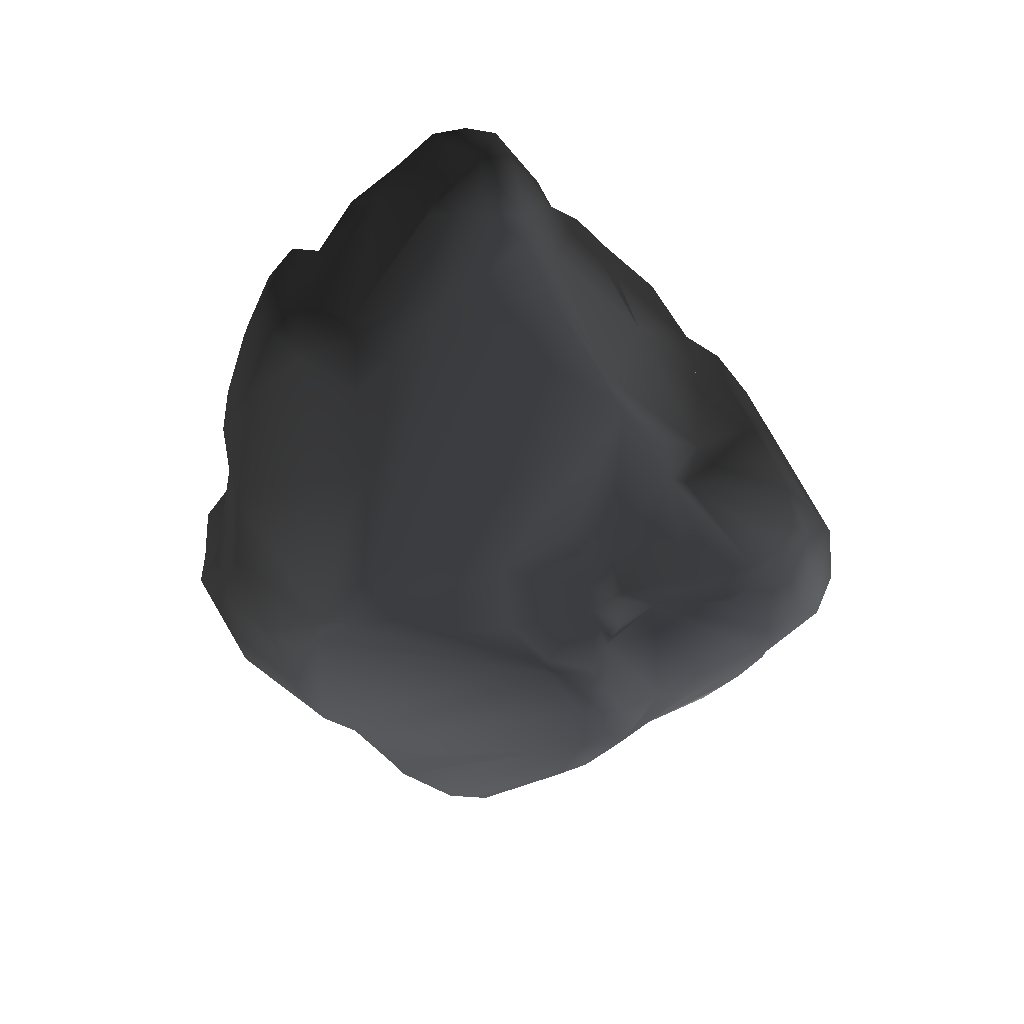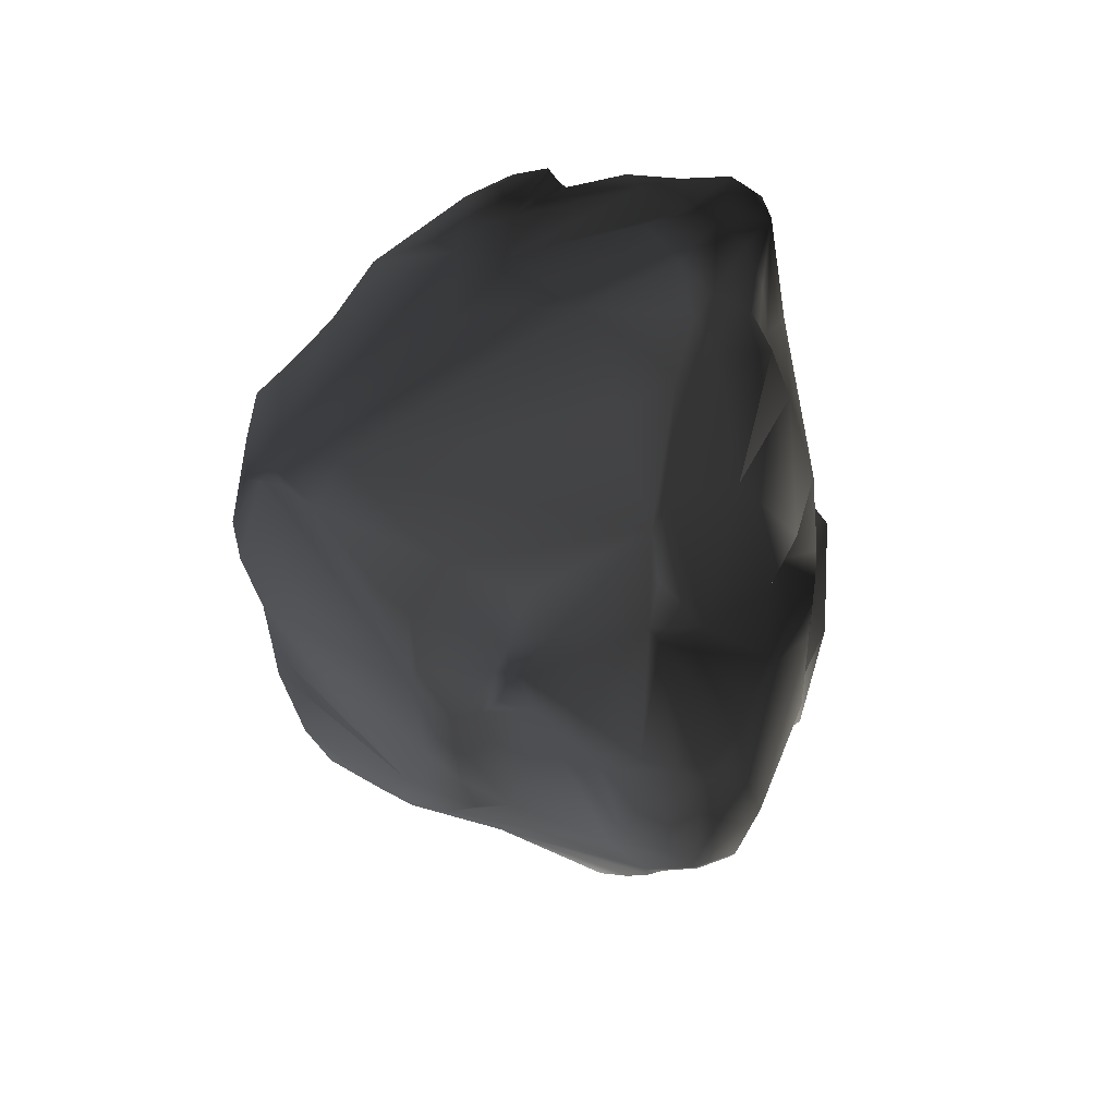
<metadata>
{"format":"obj","ext":"obj","renderer":"f3d","projection":"perspective","resolution":1024,"background":"white","views":[{"elev":74.3,"azim":-168.8,"up":"+Z"},{"elev":73.3,"azim":-121.7,"up":"+Z"}]}
</metadata>
<code>
v 1.287 -0.3977 -2.055
v 0.7756 -0.06289 -2.106
v 0.7384 -0.7142 -2.227
v 1.333 -0.2884 -2.026
v 1.234 0.0797 -1.983
v -0.2159 -0.6248 -2.409
v 0.3048 -0.8057 -2.341
v 0.7223 -0.8641 -2.224
v 0.2788 -1.005 -2.303
v -0.4705 0.2363 -2.331
v -0.4485 -0.3444 -2.395
v -0.6195 0.2647 -2.353
v -0.6547 -0.07519 -2.398
v 0.08791 -1.006 -2.314
v -0.03479 -0.7795 -2.395
v 0.5251 -1.01 -2.198
v 0.1431 0.6768 -2.166
v -0.373 0.6692 -2.264
v -0.4437 0.3813 -2.311
v -0.04579 0.7499 -2.181
v 0.1971 0.7174 -2.112
v 0.4409 0.5944 -2.234
v 0.2556 0.8106 -1.934
v 0.8379 0.3077 -2.083
v 0.6461 0.8132 -2.158
v 0.4529 0.9018 -1.93
v 0.639 0.6443 -2.247
v 0.9711 0.5158 -2.171
v 0.7389 0.9329 -2.063
v 0.6509 1.066 -1.886
v 0.8122 0.9942 -1.972
v 1.002 0.7272 -2.049
v 1.159 0.8263 -1.856
v 1.239 0.7236 -1.851
v 1.04 0.2697 -1.885
v 1.327 0.5594 -1.87
v 1.355 0.2607 -1.87
v 1.286 0.1455 -1.821
v 0.8711 0.2581 -1.996
v 0.7419 0.273 -2.015
v 1.327 0.5594 -1.87
v 1.424 0.9917 -0.9652
v 1.239 0.7236 -1.851
v 1.159 0.8263 -1.856
v 1.613 0.5043 -1.288
v 1.573 0.4166 -1.455
v 0.5789 1.366 -1.431
v 0.8122 0.9942 -1.972
v 0.6129 1.243 -1.695
v 0.4303 1.342 -1.527
v 0.6509 1.066 -1.886
v 1.795 0.7135 -0.1272
v 1.363 1.354 0.03387
v 1.909 0.356 -0.4896
v 0.8214 1.523 -0.08074
v 0.4889 1.735 0.389
v 0.7294 1.718 0.5806
v 0.8585 1.659 0.836
v 0.3509 1.799 -0.01354
v 0.1357 1.76 -0.9505
v 0.2567 1.839 -0.1893
v -0.03833 1.867 -0.528
v 0.05785 1.751 -0.9497
v -0.1193 1.83 -0.7047
v 0.3954 1.521 -1.3
v -0.2116 1.781 -0.7791
v 1.423 1.173 0.8996
v 0.9063 1.56 1.106
v 1.722 0.9536 0.208
v 1.62 0.8293 0.4183
v 1.509 0.5658 1.048
v 1.377 0.9893 1.15
v 1.102 1.377 1.224
v 0.866 1.5 1.306
v 0.7457 1.369 1.63
v 0.7703 1.455 1.451
v 0.6267 1.377 1.634
v 0.395 1.301 1.727
v 0.4992 1.088 1.872
v 0.6387 0.6149 2.083
v 1.442 0.642 1.258
v 1.167 -0.01934 1.927
v 0.7517 0.2087 2.231
v 0.8118 -0.09377 2.287
v 1.17 -0.3683 1.955
v 0.8695 -0.1859 2.253
v 1.597 0.2793 1.311
v 1.245 -0.1003 1.941
v 1.353 -0.7026 1.847
v 1.54 -0.2944 1.615
v 1.469 -0.5508 1.73
v 1.253 -0.6759 1.896
v 1.195 -0.7038 1.886
v 1.574 -0.255 1.495
v 1.667 -0.01905 1.086
v 1.65 0.006653 0.8213
v 1.666 -0.1846 0.3868
v 1.668 -0.03094 -0.1597
v 1.579 0.3381 0.9572
v 1.679 0.2477 -0.1726
v 1.69 0.04914 -0.3443
v 1.794 -0.04224 -0.6959
v 1.676 0.001697 -0.4944
v 1.587 -0.0358 -0.7536
v 1.738 -0.02801 -1.026
v 1.923 0.1504 -0.8622
v 1.668 0.3685 -1.238
v 1.511 0.2233 -1.341
v 1.511 0.329 -1.635
v 1.408 0.2018 -1.743
v 1.361 0.1525 -1.722
v 1.286 0.1455 -1.821
v 1.355 0.2607 -1.87
v 1.17 -0.3683 1.955
v 0.8889 -0.9712 2.139
v 0.8695 -0.1859 2.253
v 1.195 -0.7038 1.886
v 1.071 -1.016 1.928
v 0.4861 -0.9767 2.606
v 0.5431 -0.7716 2.562
v 0.3918 -0.2988 2.397
v 0.8118 -0.09377 2.287
v 0.7517 0.2087 2.231
v 0.6387 0.6149 2.083
v 0.4992 1.088 1.872
v -0.1358 -0.203 2.253
v -0.6834 -0.06217 1.988
v -0.1741 -0.5143 2.405
v -0.01382 -0.7057 2.566
v -0.5857 -0.2074 2.065
v -0.8919 0.01729 1.822
v 0.2468 -0.7806 2.665
v 0.0293 -0.8378 2.626
v -1.021 0.1468 1.566
v -1.143 -0.1156 1.448
v -0.7774 0.577 1.487
v -0.8831 0.8346 1.49
v -0.8237 0.8687 1.455
v -1.205 0.6918 1.496
v -1.376 0.6204 1.506
v -1.568 0.5403 1.492
v -0.668 0.7987 1.329
v -0.7276 0.9103 1.23
v -0.2873 1.158 1.498
v -0.1889 0.8799 1.644
v -0.08619 1.23 1.541
v 0.395 1.301 1.727
v -0.5452 0.5869 1.651
v -1.438 -0.3468 1.324
v -1.242 -0.005768 1.504
v -1.58 -0.1324 1.389
v -1.708 0.03564 1.39
v -1.113 0.1414 1.541
v -1.768 0.2487 1.426
v -1.708 0.4138 1.459
v 0.676 -1.356 1.19
v 1.582 -0.3525 1.031
v 0.6469 -1.37 1.009
v 0.6195 -1.384 0.7739
v 1.18 -0.8719 1.5
v 0.7461 -1.379 1.838
v 0.6148 -1.449 1.593
v 0.4888 -1.467 2.21
v 0.6605 -1.389 2.226
v 0.847 -1.299 1.936
v 1.071 -1.016 1.928
v 1.195 -0.7038 1.886
v 1.375 -0.711 1.736
v 1.353 -0.7026 1.847
v 1.253 -0.6759 1.896
v 1.464 -0.6039 1.651
v 1.469 -0.5508 1.73
v 1.54 -0.2944 1.615
v 1.574 -0.255 1.495
v 1.667 -0.01905 1.086
v 1.642 -0.2605 0.7008
v 1.666 -0.1846 0.3868
v 1.042 -0.9216 0.01566
v 1.178 -0.6447 -0.2761
v 1.676 0.001697 -0.4944
v 1.587 -0.0358 -0.7536
v 1.69 0.04914 -0.3443
v 1.668 -0.03094 -0.1597
v 1.627 -0.3176 -0.8446
v 1.246 -0.7944 -0.4606
v 1.394 -0.7208 -0.9995
v 0.5325 -1.383 -0.6999
v 0.563 -1.341 -1.105
v 0.4106 -1.363 -0.9588
v 0.4445 -1.339 -1.235
v 1.019 -0.8545 -1.728
v 1.482 -0.4042 -1.795
v 0.7544 -1.15 0.04449
v 1.728 -0.3415 -1.222
v 1.684 -0.2531 -1.383
v 1.79 -0.1963 -1.088
v 1.738 -0.02801 -1.026
v 0.8771 -1.13 -0.1489
v 0.5877 -1.392 -0.1034
v 0.5504 -1.32 0.2444
v 0.8 -1.221 0.2328
v 0.6684 -1.359 0.4986
v 1.251 -0.5706 -2.005
v 1.287 -0.3977 -2.055
v 0.7384 -0.7142 -2.227
v 1.333 -0.2884 -2.026
v 0.952 -0.8493 -2.065
v 0.7223 -0.8641 -2.224
v 0.5223 -1.179 -1.959
v 0.5251 -1.01 -2.198
v 0.6447 -1.283 -1.442
v 0.5201 -1.284 -1.67
v 1.511 -0.2546 -1.767
v 1.234 0.0797 -1.983
v 1.361 0.1525 -1.722
v 1.511 0.2233 -1.341
v 1.286 0.1455 -1.821
v -1.418 0.4591 -1.752
v -1.015 0.1569 -2.067
v -1.051 0.4938 -2.007
v -0.7571 0.5452 -2.185
v -0.6195 0.2647 -2.353
v -0.6919 0.5498 -2.226
v -0.4705 0.2363 -2.331
v -0.4437 0.3813 -2.311
v -0.373 0.6692 -2.264
v -0.9831 -0.03795 -2.172
v -0.836 -0.1633 -2.275
v -0.6547 -0.07519 -2.398
v -0.4485 -0.3444 -2.395
v -0.1311 -1.129 -2.214
v -0.2159 -0.6248 -2.409
v -0.03479 -0.7795 -2.395
v 0.08791 -1.006 -2.314
v 0.2788 -1.005 -2.303
v -0.6014 -1.035 -2.009
v -1.23 -0.7347 -1.485
v -1.111 0.003614 -1.927
v -0.2586 -1.276 -1.991
v -1.238 -0.06301 -1.755
v -1.362 -0.3054 -1.606
v -1.527 -0.4795 -0.9764
v -1.514 0.3751 -1.6
v -1.567 0.7222 -1.49
v 0.2734 -1.093 -2.22
v 0.5251 -1.01 -2.198
v 0.5223 -1.179 -1.959
v -1.732 -0.01584 -1.049
v -1.743 0.6547 -0.9006
v -1.888 0.3133 -0.5453
v -1.848 0.5866 -0.5255
v -1.885 0.5186 -0.4121
v -1.456 -0.2989 -1.342
v -1.803 -0.06936 -0.5058
v -1.856 0.1059 -0.4178
v -1.956 0.241 -0.3142
v -2.041 0.4108 0.1265
v -2.091 0.2304 0.2167
v -2.064 0.4744 0.4706
v -1.95 0.1096 -0.2278
v -1.836 -0.04815 -0.2954
v -1.322 -0.8358 -0.4874
v -1.505 -0.5153 -0.8193
v -1.484 -0.76 -0.9434
v -1.308 -0.7686 -1.281
v -0.2414 -1.553 -1.419
v -1.158 -1.106 -0.506
v -0.5512 -1.547 -0.7249
v -0.9469 -1.113 -0.4102
v -1.605 -0.5396 0.4125
v -0.8913 -1.082 0.313
v -0.5739 -1.386 -0.1834
v -0.3741 -1.274 -1.908
v -0.654 -1.076 0.3873
v -0.7051 -1.115 1.246
v -0.3293 -1.354 0.7598
v 0.09767 -1.437 1.391
v -0.5849 -1.511 -0.5801
v -0.9678 -1.021 0.7596
v -0.9525 -0.764 1.011
v -1.174 -0.8409 1.008
v -0.3864 -1.119 1.737
v -0.09593 -1.138 2.013
v 0.2966 -1.383 2.4
v 0.4888 -1.467 2.21
v 0.6148 -1.449 1.593
v 0.3844 -1.455 1.197
v 0.676 -1.356 1.19
v 0.6469 -1.37 1.009
v -0.2476 -1.407 0.5238
v 0.01288 -1.148 2.385
v 0.1385 -1.099 2.696
v -1.255 -0.6172 1.144
v -1.099 -0.5708 1.186
v -1.438 -0.3468 1.324
v -1.143 -0.1156 1.448
v -0.6806 -0.6022 1.882
v -0.5857 -0.2074 2.065
v -0.8919 0.01729 1.822
v -0.9327 -0.8623 1.212
v -0.1674 -0.7525 2.366
v -0.1741 -0.5143 2.405
v -0.01382 -0.7057 2.566
v 0.0293 -0.8378 2.626
v -0.07713 -1.024 2.377
v -0.2363 -1.065 2.152
v -0.6806 -0.6022 1.882
v -0.09426 -1.083 2.091
v -1.708 0.4138 1.459
v -1.491 0.7315 1.331
v -1.568 0.5403 1.492
v -1.376 0.6204 1.506
v -1.205 0.6918 1.496
v -1.061 0.8639 1.447
v -0.8831 0.8346 1.49
v -0.8237 0.8687 1.455
v -0.8932 0.9862 1.3
v -0.7276 0.9103 1.23
v -1.749 0.7507 0.8956
v -1.722 0.8161 0.6537
v -1.211 1.127 0.2799
v -1.38 1.041 -0.03117
v -0.8386 1.069 1.076
v -1.036 1.441 0.1734
v -0.8531 1.574 -0.09107
v -1.094 1.152 -0.9466
v -0.723 1.26 -0.9549
v -0.7904 1.55 0.3213
v -0.8849 1.269 0.9635
v -0.9992 1.316 0.5693
v -0.7993 1.417 0.7742
v -0.7953 1.225 1.11
v -0.5321 1.26 1.293
v -0.2873 1.158 1.498
v -0.5441 1.318 1.222
v -0.08619 1.23 1.541
v 0.395 1.301 1.727
v 0.6267 1.377 1.634
v 0.7703 1.455 1.451
v 0.7294 1.718 0.5806
v 0.4889 1.735 0.389
v 0.3509 1.799 -0.01354
v 0.8585 1.659 0.836
v 0.9063 1.56 1.106
v 0.866 1.5 1.306
v -0.7904 1.55 0.3213
v 0.2567 1.839 -0.1893
v -0.03833 1.867 -0.528
v -0.6863 1.668 -0.1261
v -0.2557 1.823 -0.635
v -0.1193 1.83 -0.7047
v -0.2116 1.781 -0.7791
v -0.5646 1.251 -1.062
v 0.05785 1.751 -0.9497
v -0.3638 1.139 -1.242
v -0.04501 1.099 -1.479
v 0.4303 1.342 -1.527
v 0.6129 1.243 -1.695
v 0.393 1.08 -1.744
v 0.6509 1.066 -1.886
v 0.4529 0.9018 -1.93
v -0.3541 1.143 -1.514
v 0.3694 0.8488 -1.76
v 0.2556 0.8106 -1.934
v 0.2698 0.8224 -1.779
v -0.06881 1.097 -1.789
v -0.04579 0.7499 -2.181
v 0.1971 0.7174 -2.112
v -0.373 0.6692 -2.264
v -0.7571 0.5452 -2.185
v -0.6919 0.5498 -2.226
v -1.196 0.7855 -1.571
v -1.051 0.4938 -2.007
v -1.418 0.4591 -1.752
v -0.5924 1.264 -1.154
v -1.127 1.018 -1.217
v -0.7728 1.261 -1.018
v -1.409 0.8186 -1.46
v -1.567 0.7222 -1.49
v -1.743 0.6547 -0.9006
v -1.848 0.5866 -0.5255
v -1.837 0.6078 -0.3347
v -1.885 0.5186 -0.4121
v -2.064 0.4744 0.4706
v -2.041 0.4108 0.1265
v -1.947 0.577 0.7467
v -1.917 0.3835 1.058
v -1.863 0.2449 1.29
v -1.768 0.2487 1.426
v -1.708 0.03564 1.39
v -1.863 0.2449 1.29
v -1.768 0.2487 1.426
v -1.934 0.09548 1.138
v -1.917 0.3835 1.058
v -1.58 -0.1324 1.389
v -1.462 -0.3925 1.258
v -2.03 0.04986 0.8012
v -2.115 0.233 0.4408
v -1.386 -0.6677 0.948
v -0.4406 -1.343 -0.1169
v 0.5325 -1.383 -0.6999
v 0.4106 -1.363 -0.9588
v 0.5877 -1.392 -0.1034
v -0.07684 -1.535 -0.8715
v 0.3342 -1.429 0.09308
v 0.5504 -1.32 0.2444
v 0.4195 -1.425 0.4208
v 0.6684 -1.359 0.4986
v 0.6195 -1.384 0.7739
v 0.3686 -1.493 -1.211
v 0.4445 -1.339 -1.235
v 0.5201 -1.284 -1.67
v -0.08539 -1.589 -1.286
v 0.108 -1.219 -2.048
v -0.3632 -1.37 0.4934
v -0.1736 -1.608 -1.041
v -0.48 -1.432 -0.2799
v -0.5206 -1.447 -0.4761
v -0.5686 -1.214 0.2728
v -0.5739 -1.386 -0.1834
v -0.3031 -1.594 -1.136
v 0.4685 -1.455 0.7635
v 0.4888 -1.467 2.21
v 0.2965 -1.033 2.746
v 0.6605 -1.389 2.226
v 0.2966 -1.383 2.4
v 0.1385 -1.099 2.696
v 0.8201 -1.191 2.133
v 0.847 -1.299 1.936
v 0.1431 0.6768 -2.166
v 0.2556 0.8106 -1.934
v 0.1971 0.7174 -2.112
v -1.534 0.1225 -1.468
v -1.13 1.3 0.3367
g Rock_11_(3)_4872_6
f 1 3 2
f 2 4 1
f 5 4 2
f 6 2 3
f 3 7 6
f 7 3 8
f 8 9 7
f 2 6 10
f 11 10 6
f 12 10 11
f 11 13 12
f 7 9 14
f 14 15 7
f 7 15 6
f 8 16 9
f 2 10 17
f 18 17 10
f 10 19 18
f 17 18 20
f 20 21 17
f 17 23 22
f 24 17 22
f 22 23 25
f 25 23 26
f 24 22 27
f 25 27 22
f 27 28 24
f 28 27 29
f 29 27 25
f 26 29 25
f 29 26 30
f 30 31 29
f 32 29 31
f 29 32 28
f 31 33 32
f 32 33 34
f 34 28 32
f 28 34 35
f 34 36 35
f 35 36 37
f 38 35 37
f 35 38 5
f 5 39 35
f 28 35 39
f 2 39 5
f 39 24 28
f 24 39 40
f 39 2 40
f 17 40 2
f 40 17 24
f 41 43 42
f 42 43 44
f 42 45 41
f 41 45 46
f 42 44 47
f 47 44 48
f 48 49 47
f 47 49 50
f 48 51 49
f 45 42 52
f 52 42 53
f 52 54 45
f 53 42 55
f 53 55 56
f 56 57 53
f 53 57 58
f 56 55 59
f 59 55 60
f 60 61 59
f 62 61 60
f 62 60 63
f 63 64 62
f 65 50 63
f 63 60 65
f 55 65 60
f 64 63 66
f 58 67 53
f 67 58 68
f 53 67 69
f 42 65 55
f 69 67 70
f 70 67 71
f 71 67 72
f 72 67 73
f 68 73 67
f 74 73 68
f 75 73 74
f 72 73 75
f 74 76 75
f 77 75 76
f 77 78 75
f 75 78 79
f 79 80 75
f 81 75 80
f 75 81 72
f 72 81 71
f 80 82 81
f 83 82 80
f 82 83 84
f 84 85 82
f 84 86 85
f 71 81 87
f 87 81 82
f 82 88 87
f 85 88 82
f 89 88 85
f 90 88 89
f 87 88 90
f 89 91 90
f 85 92 89
f 93 92 85
f 94 87 90
f 95 87 94
f 87 95 96
f 96 95 97
f 96 97 98
f 98 99 96
f 96 99 87
f 99 98 100
f 101 100 98
f 100 101 54
f 54 101 102
f 102 101 103
f 102 103 104
f 104 105 102
f 102 105 106
f 102 106 54
f 107 106 105
f 105 108 107
f 46 107 108
f 54 52 100
f 45 54 106
f 106 107 45
f 107 46 45
f 100 70 99
f 69 70 100
f 100 52 69
f 109 46 108
f 108 110 109
f 110 108 111
f 110 111 112
f 112 113 110
f 109 110 113
f 113 41 109
f 46 109 41
f 53 69 52
f 71 99 70
f 87 99 71
f 114 116 115
f 115 117 114
f 118 117 115
f 119 115 116
f 116 120 119
f 116 121 120
f 122 121 116
f 122 123 121
f 123 124 121
f 121 124 125
f 125 126 121
f 125 127 126
f 128 126 127
f 121 126 128
f 128 129 121
f 127 130 128
f 131 130 127
f 121 129 132
f 120 121 132
f 129 133 132
f 127 134 131
f 134 135 131
f 136 134 127
f 134 136 137
f 138 137 136
f 137 139 134
f 134 139 140
f 134 140 141
f 136 142 138
f 143 138 142
f 144 143 142
f 142 145 144
f 145 146 144
f 147 146 145
f 145 125 147
f 127 125 145
f 148 145 142
f 145 148 127
f 127 148 136
f 142 136 148
f 149 135 150
f 150 151 149
f 152 151 150
f 150 153 152
f 153 150 135
f 152 153 154
f 155 154 153
f 153 141 155
f 141 153 134
f 135 134 153
f 156 158 157
f 157 158 159
f 157 160 156
f 156 160 161
f 161 162 156
f 163 162 161
f 161 164 163
f 164 161 165
f 166 165 161
f 161 160 166
f 167 166 160
f 167 160 168
f 157 168 160
f 168 169 167
f 167 169 170
f 169 168 171
f 157 171 168
f 171 172 169
f 171 173 172
f 173 171 174
f 157 174 171
f 157 175 174
f 175 157 176
f 175 176 177
f 178 177 176
f 177 178 179
f 180 177 179
f 179 181 180
f 182 177 180
f 183 177 182
f 184 181 179
f 185 184 179
f 186 184 185
f 186 185 187
f 187 188 186
f 188 187 189
f 189 190 188
f 186 188 191
f 186 191 192
f 185 179 193
f 193 179 178
f 192 194 186
f 195 194 192
f 195 196 194
f 186 194 196
f 181 184 196
f 196 184 186
f 196 197 181
f 197 196 195
f 193 198 185
f 187 185 198
f 198 199 187
f 199 198 193
f 193 200 199
f 200 193 201
f 201 202 200
f 202 201 176
f 176 159 202
f 203 192 191
f 192 203 204
f 205 204 203
f 204 206 192
f 203 207 205
f 207 208 205
f 208 207 209
f 209 210 208
f 191 209 207
f 191 207 203
f 191 211 209
f 209 211 212
f 190 212 211
f 191 188 211
f 211 188 190
f 159 176 157
f 206 214 213
f 215 213 214
f 197 213 215
f 215 216 197
f 214 217 215
f 195 213 197
f 192 213 195
f 213 192 206
f 218 220 219
f 219 220 221
f 222 219 221
f 221 223 222
f 224 222 223
f 223 225 224
f 226 225 223
f 222 227 219
f 228 227 222
f 222 229 228
f 229 230 228
f 231 228 230
f 230 232 231
f 231 232 233
f 233 234 231
f 231 234 235
f 228 231 236
f 228 236 237
f 237 227 228
f 227 237 238
f 236 231 239
f 240 238 237
f 237 241 240
f 242 241 237
f 238 240 218
f 243 218 240
f 218 243 244
f 235 245 231
f 245 235 246
f 246 247 245
f 248 244 243
f 249 244 248
f 248 250 249
f 250 248 242
f 251 249 250
f 250 252 251
f 253 242 248
f 240 253 248
f 240 241 253
f 253 241 242
f 242 254 250
f 255 252 250
f 250 254 255
f 252 255 256
f 257 252 256
f 256 258 257
f 259 257 258
f 258 256 260
f 260 256 255
f 261 255 254
f 255 261 260
f 261 254 262
f 254 263 262
f 262 263 264
f 265 264 263
f 265 236 264
f 264 236 266
f 266 267 264
f 261 262 267
f 264 267 262
f 268 267 266
f 267 269 261
f 270 261 269
f 270 260 261
f 270 269 271
f 269 272 271
f 273 266 236
f 274 271 272
f 271 274 275
f 274 276 275
f 277 275 276
f 269 267 278
f 278 267 268
f 275 279 271
f 270 271 279
f 275 280 279
f 270 279 281
f 281 279 280
f 275 277 282
f 277 283 282
f 283 277 284
f 285 284 277
f 277 286 285
f 287 286 277
f 288 286 287
f 287 289 288
f 287 277 290
f 276 290 277
f 283 284 291
f 291 284 292
f 293 281 280
f 280 294 293
f 295 293 294
f 295 294 296
f 294 297 296
f 296 297 298
f 298 299 296
f 297 294 300
f 297 301 298
f 298 301 302
f 303 302 301
f 301 304 303
f 305 292 304
f 304 301 305
f 291 292 305
f 300 282 297
f 294 280 300
f 301 297 306
f 306 305 301
f 307 282 306
f 306 282 308
f 308 305 306
f 275 282 300
f 280 275 300
f 291 305 308
f 308 283 291
f 282 283 308
f 309 311 310
f 311 312 310
f 310 312 313
f 313 314 310
f 313 315 314
f 314 315 316
f 316 317 314
f 317 316 318
f 310 319 309
f 319 310 314
f 314 320 319
f 320 314 321
f 322 320 321
f 323 321 314
f 314 317 323
f 318 323 317
f 322 321 324
f 322 324 325
f 325 326 322
f 326 325 327
f 325 324 328
f 321 323 329
f 321 329 330
f 330 329 331
f 331 328 330
f 323 318 332
f 332 329 323
f 331 329 332
f 333 332 318
f 318 334 333
f 332 335 331
f 333 335 332
f 333 334 335
f 335 334 336
f 335 336 337
f 337 338 335
f 339 335 338
f 340 335 339
f 340 341 335
f 341 331 335
f 328 331 341
f 341 342 328
f 339 343 340
f 344 343 339
f 339 345 344
f 346 342 347
f 328 347 348
f 348 349 328
f 350 349 348
f 348 351 350
f 350 351 352
f 352 353 350
f 353 352 354
f 350 353 325
f 349 350 325
f 328 349 325
f 327 325 353
f 354 355 353
f 356 355 354
f 354 357 356
f 356 357 358
f 358 359 356
f 359 358 360
f 360 361 359
f 362 355 356
f 363 356 359
f 359 361 363
f 363 361 364
f 356 365 364
f 356 363 365
f 364 365 363
f 364 366 356
f 356 366 362
f 367 366 364
f 364 368 367
f 369 366 367
f 366 369 370
f 370 362 366
f 370 369 371
f 372 362 370
f 372 370 373
f 373 374 372
f 375 362 372
f 355 362 375
f 372 376 375
f 375 376 377
f 326 377 376
f 378 372 374
f 376 378 326
f 376 372 378
f 374 379 378
f 326 378 379
f 380 326 379
f 380 381 326
f 326 381 382
f 382 381 383
f 384 382 383
f 383 385 384
f 382 384 320
f 382 322 326
f 322 382 320
f 386 320 384
f 387 386 384
f 386 387 309
f 309 387 388
f 388 389 309
f 309 319 386
f 386 319 320
f 390 392 391
f 391 393 390
f 394 393 391
f 393 395 390
f 395 393 396
f 396 295 395
f 396 393 397
f 397 393 394
f 394 259 397
f 398 397 259
f 397 398 260
f 260 270 397
f 399 397 270
f 397 399 396
f 293 295 396
f 396 399 293
f 281 399 270
f 399 281 293
f 258 398 259
f 260 398 258
f 400 402 401
f 401 403 400
f 404 402 400
f 400 403 405
f 406 405 403
f 407 405 406
f 406 408 407
f 407 408 409
f 404 410 402
f 411 402 410
f 411 410 412
f 410 247 412
f 413 247 410
f 413 410 404
f 247 413 414
f 405 415 400
f 413 266 414
f 239 414 266
f 414 239 231
f 266 413 416
f 404 416 413
f 404 417 416
f 418 416 417
f 278 416 418
f 400 417 404
f 415 419 400
f 400 419 272
f 272 418 417
f 272 417 400
f 278 418 269
f 420 269 418
f 272 419 274
f 276 274 419
f 419 415 276
f 416 278 268
f 421 416 268
f 416 421 266
f 266 421 268
f 290 276 415
f 405 290 415
f 290 405 422
f 290 422 287
f 289 287 422
f 422 409 289
f 407 422 405
f 409 422 407
f 266 273 239
f 239 273 236
f 236 265 237
f 237 265 242
f 263 242 265
f 254 242 263
f 423 425 424
f 426 423 424
f 424 427 426
f 133 427 424
f 119 424 425
f 425 428 119
f 428 425 429
f 429 118 428
f 424 132 133
f 115 428 118
f 428 115 119
f 132 424 120
f 120 424 119
f 430 432 431
f 248 433 240
f 243 433 248
f 240 433 243
f 375 353 355
f 327 353 375
f 375 377 327
f 326 327 377
f 328 324 434
f 434 324 321
f 434 330 328
f 330 434 321
f 42 47 65
f 50 65 47
f 178 201 193
f 176 201 178
f 218 219 238
f 238 219 227
f 414 245 247
f 231 245 414

</code>
